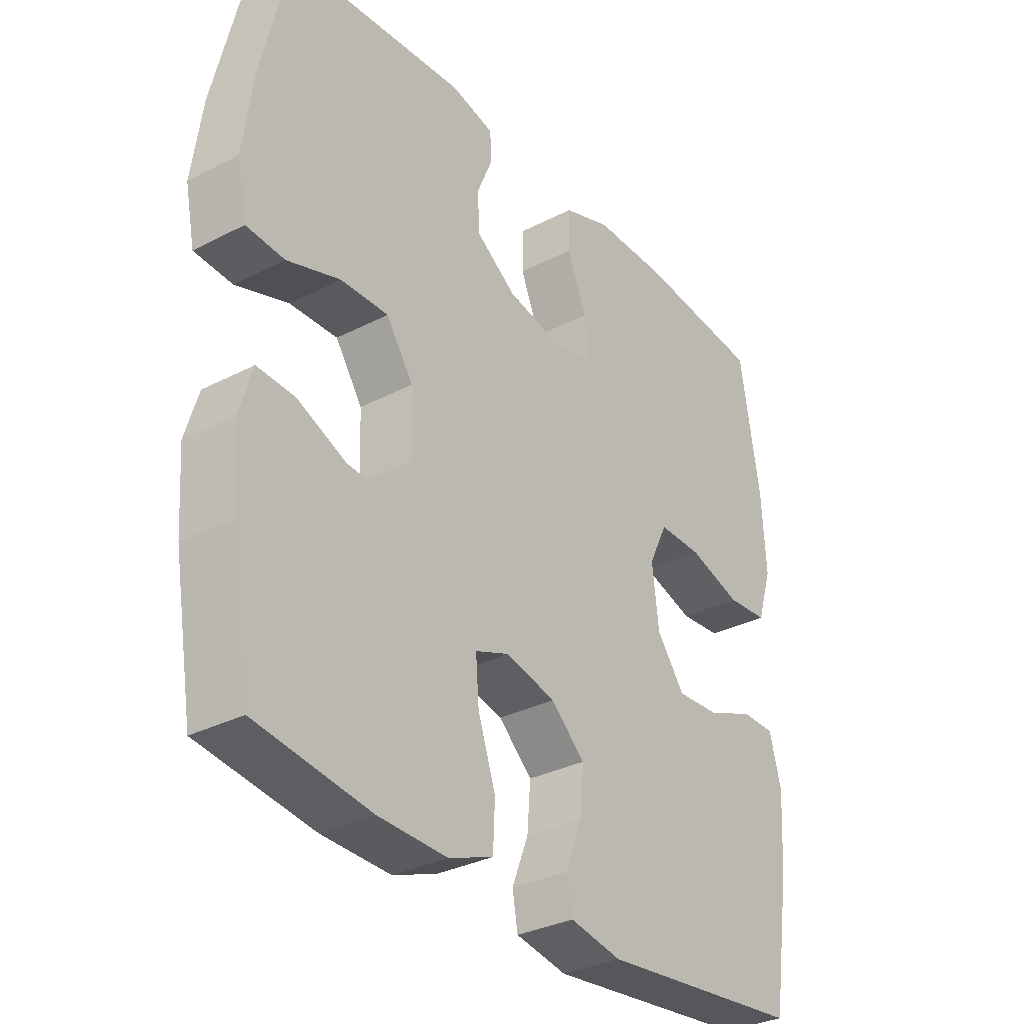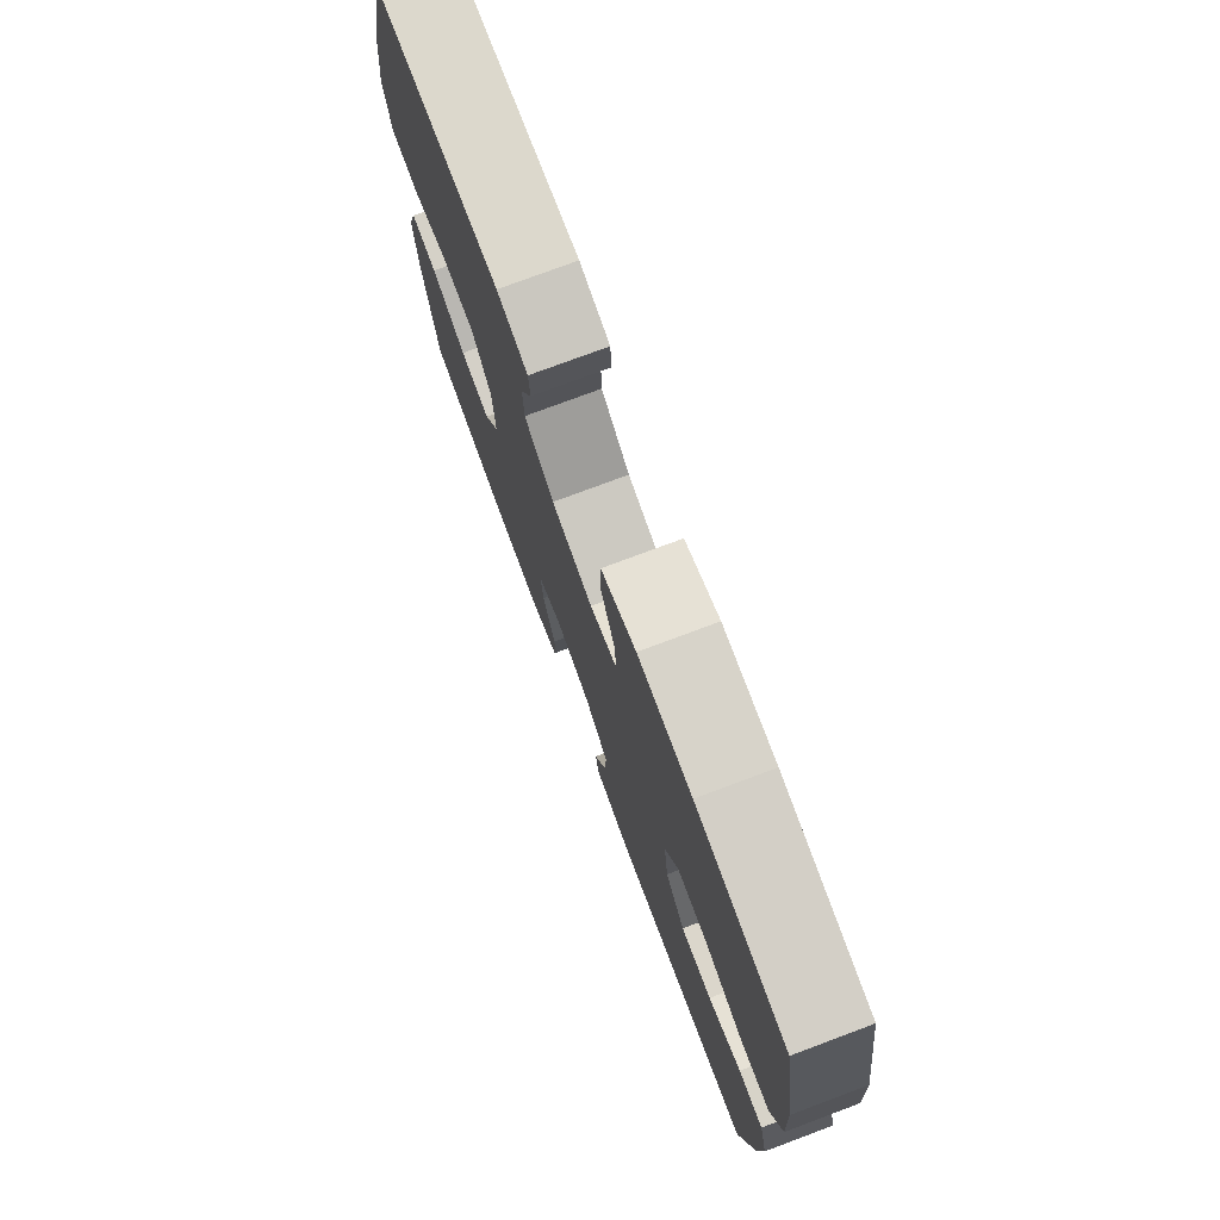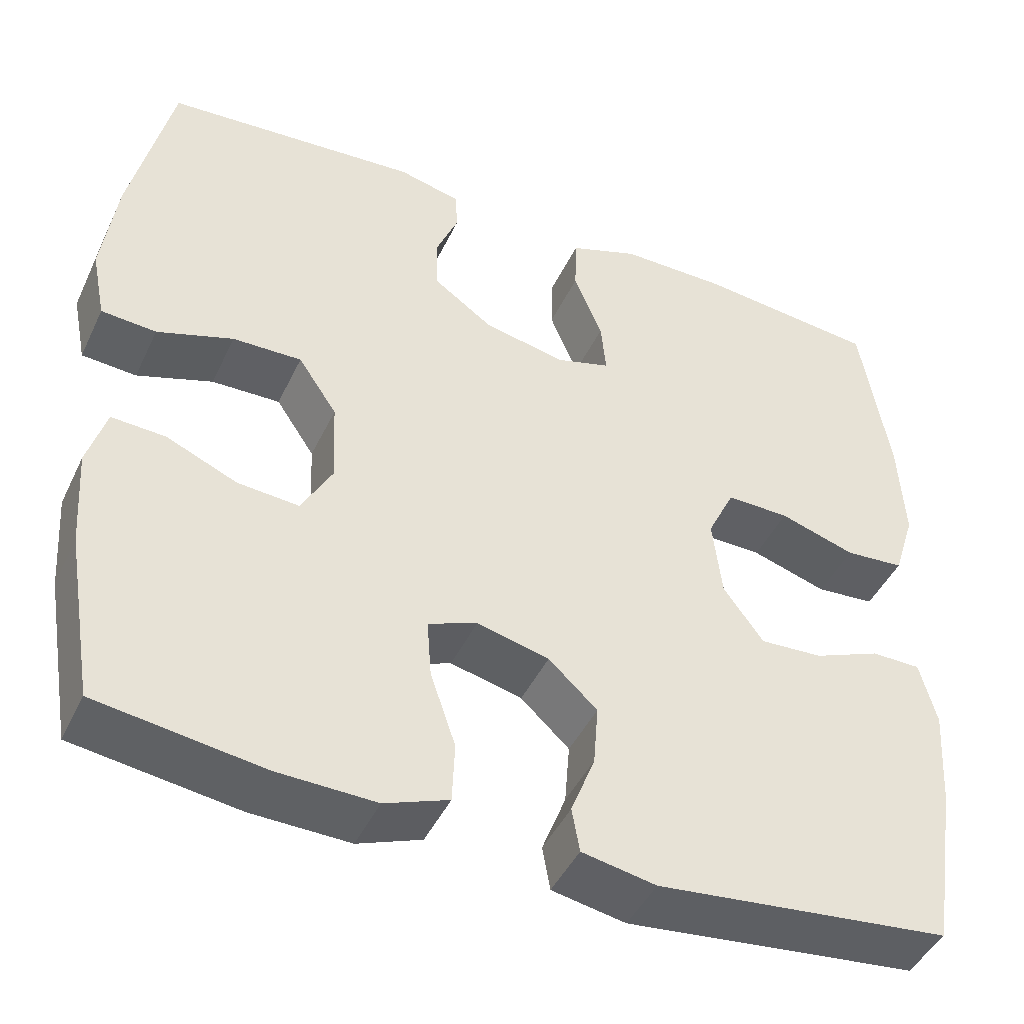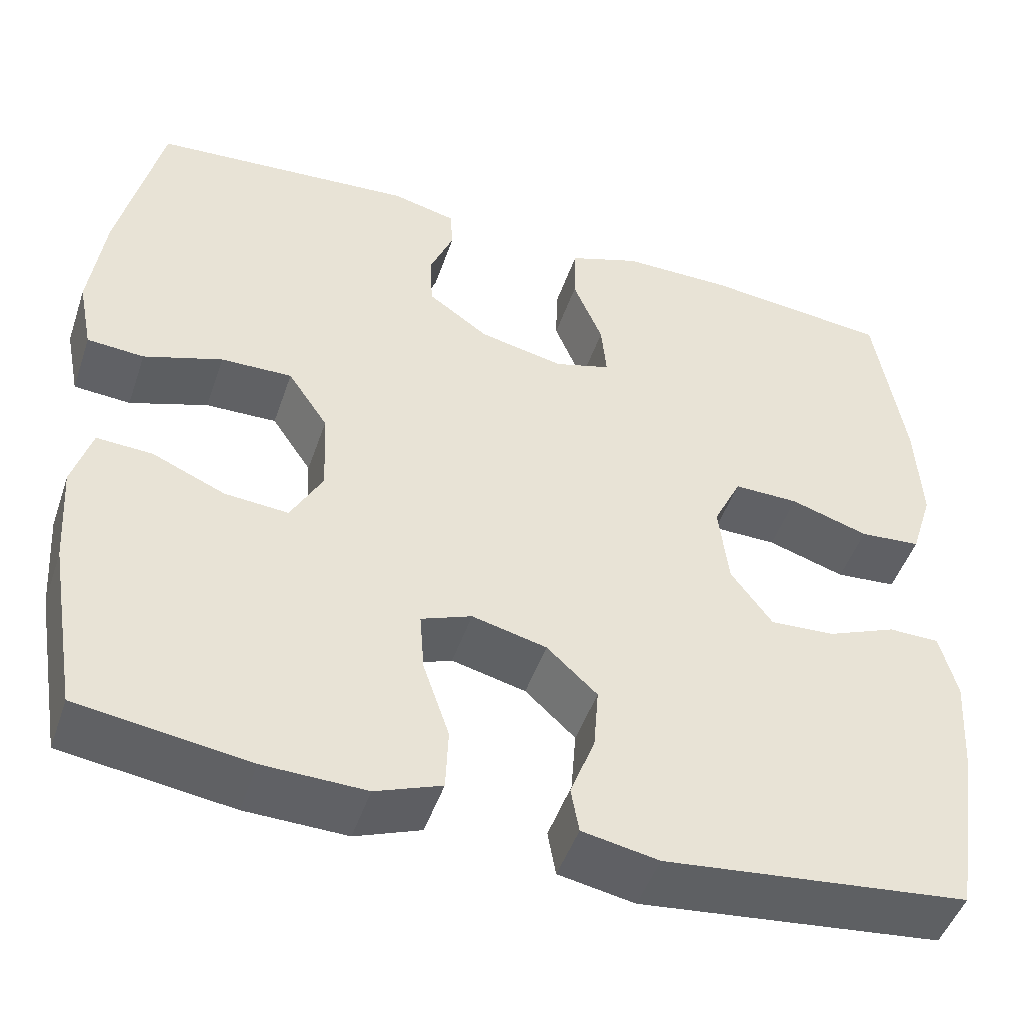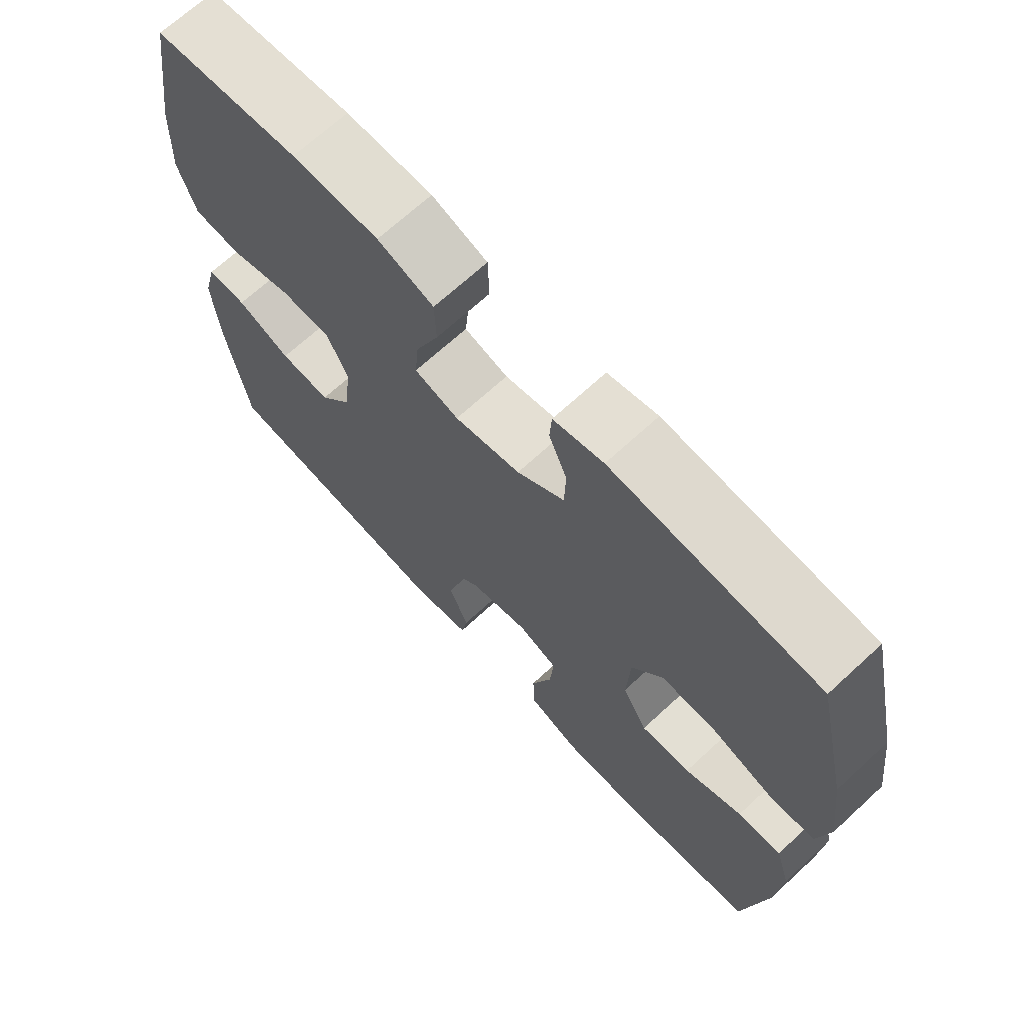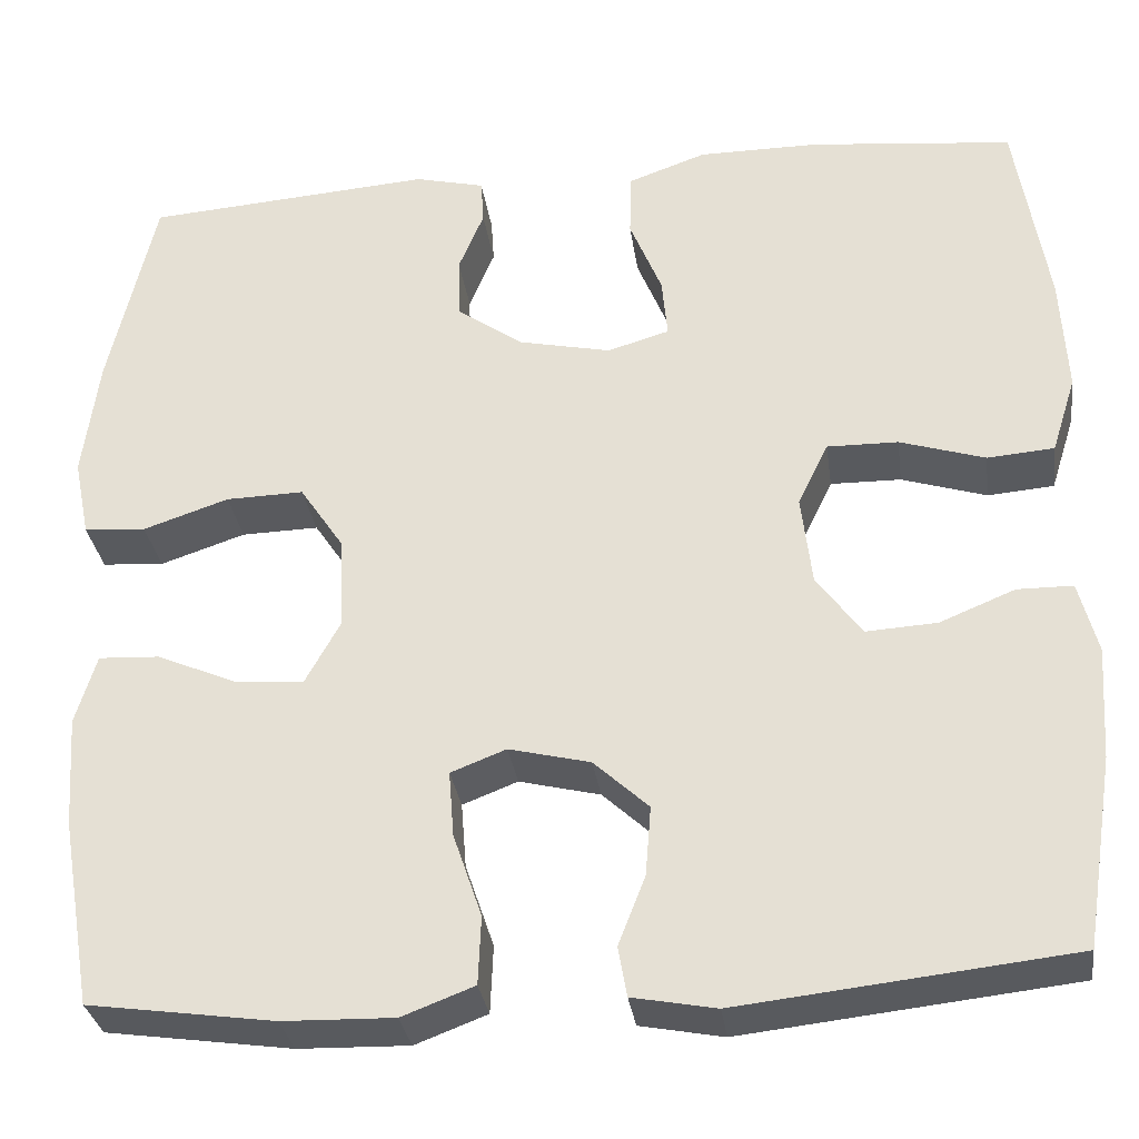
<metadata>
{"format":"obj","ext":"obj","renderer":"f3d","projection":"perspective","resolution":1024,"background":"white","views":[{"elev":-32.2,"azim":125.9,"up":"+Z"},{"elev":76.3,"azim":-110.5,"up":"+Z"},{"elev":-44.8,"azim":155.7,"up":"+Z"},{"elev":-47.8,"azim":161.5,"up":"+Z"},{"elev":68.9,"azim":47.3,"up":"+Z"},{"elev":-31.2,"azim":-172.1,"up":"+Z"}]}
</metadata>
<code>
o path9306
v 0.5319 0.0375 -0.2925
v 0.5401 0.0375 -0.1717
v 0.5173 0.0375 -0.09631
v 0.4512 0.0375 -0.09971
v 0.3647 0.0375 -0.1368
v 0.2894 0.0375 -0.1427
v 0.2514 0.0375 -0.07391
v 0.2562 0.0375 0.02748
v 0.3036 0.0375 0.09814
v 0.388 0.0375 0.09611
v 0.4809 0.0375 0.06496
v 0.5481 0.0375 0.06968
v 0.5653 0.0375 0.1552
v 0.5478 0.0375 0.2861
v 0.4974 0.0375 0.505
v 0.1848 0.0375 0.5285
v 0.1092 0.0375 0.5102
v 0.1061 0.0375 0.4619
v 0.1336 0.0375 0.3956
v 0.1315 0.0375 0.3289
v 0.05986 0.0375 0.2783
v -0.04024 0.0375 0.2569
v -0.1073 0.0375 0.2767
v -0.1011 0.0375 0.3422
v -0.06622 0.0375 0.427
v -0.06835 0.0375 0.4971
v -0.1529 0.0375 0.5273
v -0.2842 0.0375 0.5273
v -0.5043 0.0375 0.505
v -0.5391 0.0375 0.2923
v -0.5462 0.0375 0.1648
v -0.5197 0.0375 0.08108
v -0.4472 0.0375 0.07522
v -0.3545 0.0375 0.1041
v -0.2774 0.0375 0.1052
v -0.2444 0.0375 0.03667
v -0.2559 0.0375 -0.06141
v -0.3051 0.0375 -0.1282
v -0.3821 0.0375 -0.1237
v -0.4639 0.0375 -0.09014
v -0.5243 0.0375 -0.09059
v -0.5446 0.0375 -0.1687
v -0.5366 0.0375 -0.2911
v -0.5043 0.0375 -0.4969
v -0.1436 0.0375 -0.5368
v -0.05287 0.0375 -0.5198
v -0.04338 0.0375 -0.4659
v -0.07267 0.0375 -0.3905
v -0.07863 0.0375 -0.3153
v -0.01895 0.0375 -0.2603
v 0.06936 0.0375 -0.2388
v 0.1295 0.0375 -0.2621
v 0.1239 0.0375 -0.3337
v 0.09294 0.0375 -0.4248
v 0.09607 0.0375 -0.4987
v 0.1744 0.0375 -0.5285
v 0.2952 0.0375 -0.5255
v 0.4974 0.0375 -0.4969
v 0.5319 -0.0375 -0.2925
v 0.5401 -0.0375 -0.1717
v 0.5173 -0.0375 -0.09631
v 0.4512 -0.0375 -0.09971
v 0.3647 -0.0375 -0.1368
v 0.2894 -0.0375 -0.1427
v 0.2514 -0.0375 -0.07391
v 0.2562 -0.0375 0.02748
v 0.3036 -0.0375 0.09814
v 0.388 -0.0375 0.09611
v 0.4809 -0.0375 0.06496
v 0.5481 -0.0375 0.06968
v 0.5653 -0.0375 0.1552
v 0.5478 -0.0375 0.2861
v 0.4974 -0.0375 0.505
v 0.1848 -0.0375 0.5285
v 0.1092 -0.0375 0.5102
v 0.1061 -0.0375 0.4619
v 0.1336 -0.0375 0.3956
v 0.1315 -0.0375 0.3289
v 0.05986 -0.0375 0.2783
v -0.04024 -0.0375 0.2569
v -0.1073 -0.0375 0.2767
v -0.1011 -0.0375 0.3422
v -0.06622 -0.0375 0.427
v -0.06835 -0.0375 0.4971
v -0.1529 -0.0375 0.5273
v -0.2842 -0.0375 0.5273
v -0.5043 -0.0375 0.505
v -0.5391 -0.0375 0.2923
v -0.5462 -0.0375 0.1648
v -0.5197 -0.0375 0.08108
v -0.4472 -0.0375 0.07522
v -0.3545 -0.0375 0.1041
v -0.2774 -0.0375 0.1052
v -0.2444 -0.0375 0.03667
v -0.2559 -0.0375 -0.06141
v -0.3051 -0.0375 -0.1282
v -0.3821 -0.0375 -0.1237
v -0.4639 -0.0375 -0.09014
v -0.5243 -0.0375 -0.09059
v -0.5446 -0.0375 -0.1687
v -0.5366 -0.0375 -0.2911
v -0.5043 -0.0375 -0.4969
v -0.1436 -0.0375 -0.5368
v -0.05287 -0.0375 -0.5198
v -0.04338 -0.0375 -0.4659
v -0.07267 -0.0375 -0.3905
v -0.07863 -0.0375 -0.3153
v -0.01895 -0.0375 -0.2603
v 0.06936 -0.0375 -0.2388
v 0.1295 -0.0375 -0.2621
v 0.1239 -0.0375 -0.3337
v 0.09294 -0.0375 -0.4248
v 0.09607 -0.0375 -0.4987
v 0.1744 -0.0375 -0.5285
v 0.2952 -0.0375 -0.5255
v 0.4974 -0.0375 -0.4969
v 0.5481 0.0375 0.06968
v 0.5481 0.0375 0.06968
v 0.5653 0.0375 0.1552
v 0.5478 0.0375 0.2861
v 0.4809 0.0375 0.06496
v 0.5319 0.0375 -0.2925
v 0.5401 0.0375 -0.1717
v 0.5173 0.0375 -0.09631
v 0.5173 0.0375 -0.09631
v 0.4512 0.0375 -0.09971
v 0.4974 0.0375 0.505
v 0.4974 0.0375 0.505
v 0.4974 0.0375 -0.4969
v 0.4974 0.0375 -0.4969
v 0.388 0.0375 0.09611
v 0.3647 0.0375 -0.1368
v 0.2952 0.0375 -0.5255
v 0.3036 0.0375 0.09814
v 0.2894 0.0375 -0.1427
v 0.2894 0.0375 -0.1427
v 0.2562 0.0375 0.02748
v 0.1848 0.0375 0.5285
v 0.1744 0.0375 -0.5285
v 0.2514 0.0375 -0.07391
v 0.1092 0.0375 0.5102
v 0.1092 0.0375 0.5102
v 0.09607 0.0375 -0.4987
v 0.09607 0.0375 -0.4987
v 0.1295 0.0375 -0.2621
v 0.1295 0.0375 -0.2621
v 0.1239 0.0375 -0.3337
v 0.1336 0.0375 0.3956
v 0.1315 0.0375 0.3289
v 0.1061 0.0375 0.4619
v 0.05986 0.0375 0.2783
v 0.06936 0.0375 -0.2388
v 0.09294 0.0375 -0.4248
v -0.01895 0.0375 -0.2603
v -0.04024 0.0375 0.2569
v -0.07863 0.0375 -0.3153
v -0.1073 0.0375 0.2767
v -0.1073 0.0375 0.2767
v -0.05287 0.0375 -0.5198
v -0.05287 0.0375 -0.5198
v -0.04338 0.0375 -0.4659
v -0.07267 0.0375 -0.3905
v -0.1436 0.0375 -0.5368
v -0.1011 0.0375 0.3422
v -0.06622 0.0375 0.427
v -0.06835 0.0375 0.4971
v -0.06835 0.0375 0.4971
v -0.1529 0.0375 0.5273
v -0.2842 0.0375 0.5273
v -0.2444 0.0375 0.03667
v -0.2559 0.0375 -0.06141
v -0.2774 0.0375 0.1052
v -0.2774 0.0375 0.1052
v -0.3051 0.0375 -0.1282
v -0.3545 0.0375 0.1041
v -0.3821 0.0375 -0.1237
v -0.4472 0.0375 0.07522
v -0.4639 0.0375 -0.09014
v -0.5043 0.0375 -0.4969
v -0.5043 0.0375 -0.4969
v -0.5197 0.0375 0.08108
v -0.5197 0.0375 0.08108
v -0.5243 0.0375 -0.09059
v -0.5243 0.0375 -0.09059
v -0.5043 0.0375 0.505
v -0.5043 0.0375 0.505
v -0.5366 0.0375 -0.2911
v -0.5462 0.0375 0.1648
v -0.5391 0.0375 0.2923
v -0.5446 0.0375 -0.1687
v 0.5481 -0.0375 0.06968
v 0.5481 -0.0375 0.06968
v 0.5653 -0.0375 0.1552
v 0.5478 -0.0375 0.2861
v 0.4809 -0.0375 0.06496
v 0.5319 -0.0375 -0.2925
v 0.5401 -0.0375 -0.1717
v 0.5173 -0.0375 -0.09631
v 0.5173 -0.0375 -0.09631
v 0.4512 -0.0375 -0.09971
v 0.4974 -0.0375 0.505
v 0.4974 -0.0375 0.505
v 0.4974 -0.0375 -0.4969
v 0.4974 -0.0375 -0.4969
v 0.388 -0.0375 0.09611
v 0.3647 -0.0375 -0.1368
v 0.2952 -0.0375 -0.5255
v 0.3036 -0.0375 0.09814
v 0.2894 -0.0375 -0.1427
v 0.2894 -0.0375 -0.1427
v 0.2562 -0.0375 0.02748
v 0.1848 -0.0375 0.5285
v 0.1744 -0.0375 -0.5285
v 0.2514 -0.0375 -0.07391
v 0.1092 -0.0375 0.5102
v 0.1092 -0.0375 0.5102
v 0.09607 -0.0375 -0.4987
v 0.09607 -0.0375 -0.4987
v 0.1295 -0.0375 -0.2621
v 0.1295 -0.0375 -0.2621
v 0.1239 -0.0375 -0.3337
v 0.1336 -0.0375 0.3956
v 0.1315 -0.0375 0.3289
v 0.1061 -0.0375 0.4619
v 0.05986 -0.0375 0.2783
v 0.06936 -0.0375 -0.2388
v 0.09294 -0.0375 -0.4248
v -0.01895 -0.0375 -0.2603
v -0.04024 -0.0375 0.2569
v -0.07863 -0.0375 -0.3153
v -0.1073 -0.0375 0.2767
v -0.1073 -0.0375 0.2767
v -0.05287 -0.0375 -0.5198
v -0.05287 -0.0375 -0.5198
v -0.04338 -0.0375 -0.4659
v -0.07267 -0.0375 -0.3905
v -0.1436 -0.0375 -0.5368
v -0.1011 -0.0375 0.3422
v -0.06622 -0.0375 0.427
v -0.06835 -0.0375 0.4971
v -0.06835 -0.0375 0.4971
v -0.1529 -0.0375 0.5273
v -0.2842 -0.0375 0.5273
v -0.2444 -0.0375 0.03667
v -0.2559 -0.0375 -0.06141
v -0.2774 -0.0375 0.1052
v -0.2774 -0.0375 0.1052
v -0.3051 -0.0375 -0.1282
v -0.3545 -0.0375 0.1041
v -0.3821 -0.0375 -0.1237
v -0.4472 -0.0375 0.07522
v -0.4639 -0.0375 -0.09014
v -0.5043 -0.0375 -0.4969
v -0.5043 -0.0375 -0.4969
v -0.5197 -0.0375 0.08108
v -0.5197 -0.0375 0.08108
v -0.5243 -0.0375 -0.09059
v -0.5243 -0.0375 -0.09059
v -0.5043 -0.0375 0.505
v -0.5043 -0.0375 0.505
v -0.5366 -0.0375 -0.2911
v -0.5462 -0.0375 0.1648
v -0.5391 -0.0375 0.2923
v -0.5446 -0.0375 -0.1687
f 253 248 261
f 264 250 252
f 242 238 239
f 229 231 244
f 222 212 224
f 224 212 215
f 201 223 194
f 237 230 253
f 244 211 229
f 228 244 245
f 262 249 263
f 261 248 250
f 208 194 223
f 249 262 251
f 228 245 230
f 194 205 193
f 263 243 259
f 229 211 225
f 236 237 235
f 242 239 240
f 226 214 211
f 243 238 242
f 225 208 223
f 249 246 243
f 264 252 257
f 243 263 249
f 197 206 196
f 223 201 222
f 193 195 191
f 230 245 248
f 206 197 200
f 235 237 233
f 222 201 212
f 205 195 193
f 214 219 209
f 211 208 225
f 251 262 255
f 221 209 219
f 213 207 221
f 200 197 198
f 244 231 246
f 209 207 196
f 226 244 228
f 231 238 243
f 253 230 248
f 227 213 221
f 203 196 207
f 217 213 227
f 221 207 209
f 261 250 264
f 226 211 244
f 194 208 205
f 196 206 209
f 230 237 236
f 246 231 243
f 219 214 226
f 118 13 71 192
f 13 14 72 71
f 11 12 70 69
f 1 2 60 59
f 2 125 199 60
f 3 4 62 61
f 14 128 202 72
f 130 1 59 204
f 10 11 69 68
f 4 5 63 62
f 57 58 116 115
f 9 10 68 67
f 5 136 210 63
f 8 9 67 66
f 15 16 74 73
f 56 57 115 114
f 6 7 65 64
f 7 8 66 65
f 16 142 216 74
f 144 56 114 218
f 146 53 111 220
f 19 20 78 77
f 18 19 77 76
f 17 18 76 75
f 20 21 79 78
f 51 52 110 109
f 54 55 113 112
f 53 54 112 111
f 50 51 109 108
f 21 22 80 79
f 49 50 108 107
f 22 158 232 80
f 160 47 105 234
f 47 48 106 105
f 45 46 104 103
f 24 25 83 82
f 25 167 241 83
f 26 27 85 84
f 48 49 107 106
f 23 24 82 81
f 27 28 86 85
f 36 37 95 94
f 173 36 94 247
f 37 38 96 95
f 34 35 93 92
f 38 39 97 96
f 33 34 92 91
f 39 40 98 97
f 180 45 103 254
f 182 33 91 256
f 40 184 258 98
f 28 186 260 86
f 43 44 102 101
f 31 32 90 89
f 30 31 89 88
f 29 30 88 87
f 42 43 101 100
f 41 42 100 99
f 179 187 174
f 190 178 176
f 168 165 164
f 155 170 157
f 148 150 138
f 150 141 138
f 127 120 149
f 163 179 156
f 170 155 137
f 154 171 170
f 188 189 175
f 187 176 174
f 134 149 120
f 175 177 188
f 154 156 171
f 120 119 131
f 189 185 169
f 155 151 137
f 162 161 163
f 168 166 165
f 152 137 140
f 169 168 164
f 151 149 134
f 175 169 172
f 190 183 178
f 169 175 189
f 123 122 132
f 149 148 127
f 119 117 121
f 156 174 171
f 132 126 123
f 161 159 163
f 148 138 127
f 131 119 121
f 140 135 145
f 137 151 134
f 177 181 188
f 147 145 135
f 139 147 133
f 126 124 123
f 170 172 157
f 135 122 133
f 152 154 170
f 157 169 164
f 179 174 156
f 153 147 139
f 129 133 122
f 143 153 139
f 147 135 133
f 187 190 176
f 152 170 137
f 120 131 134
f 122 135 132
f 156 162 163
f 172 169 157
f 145 152 140

</code>
